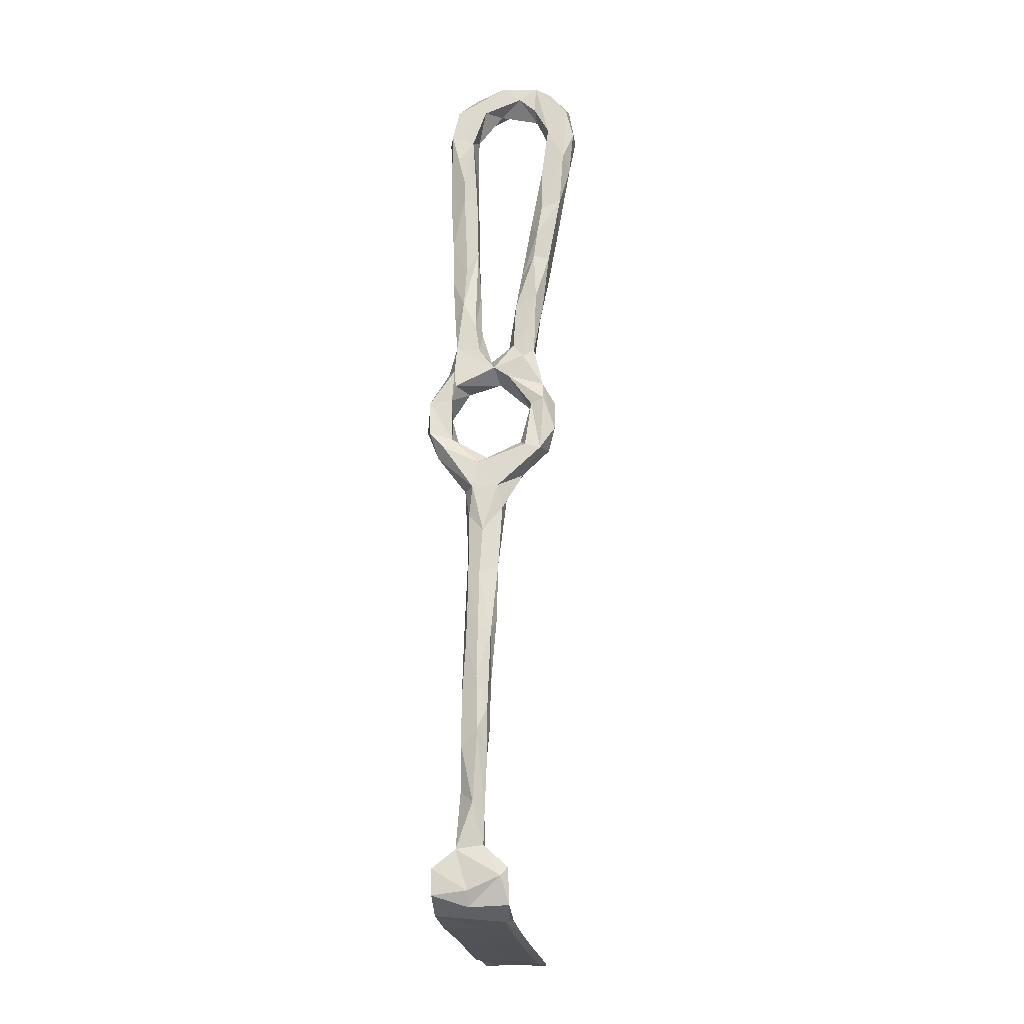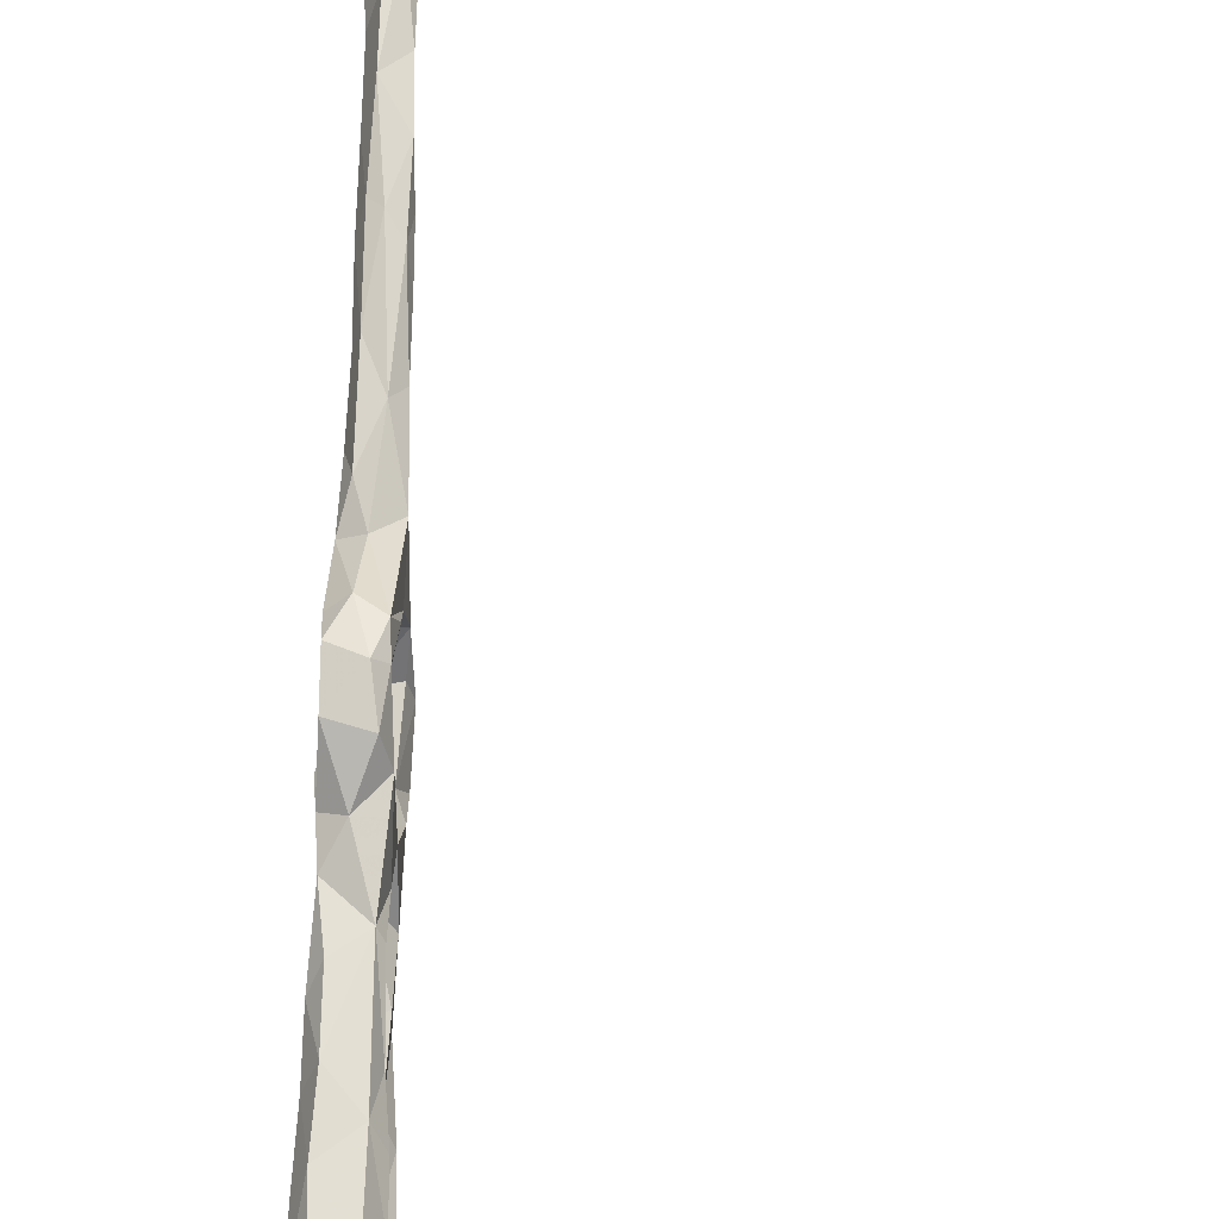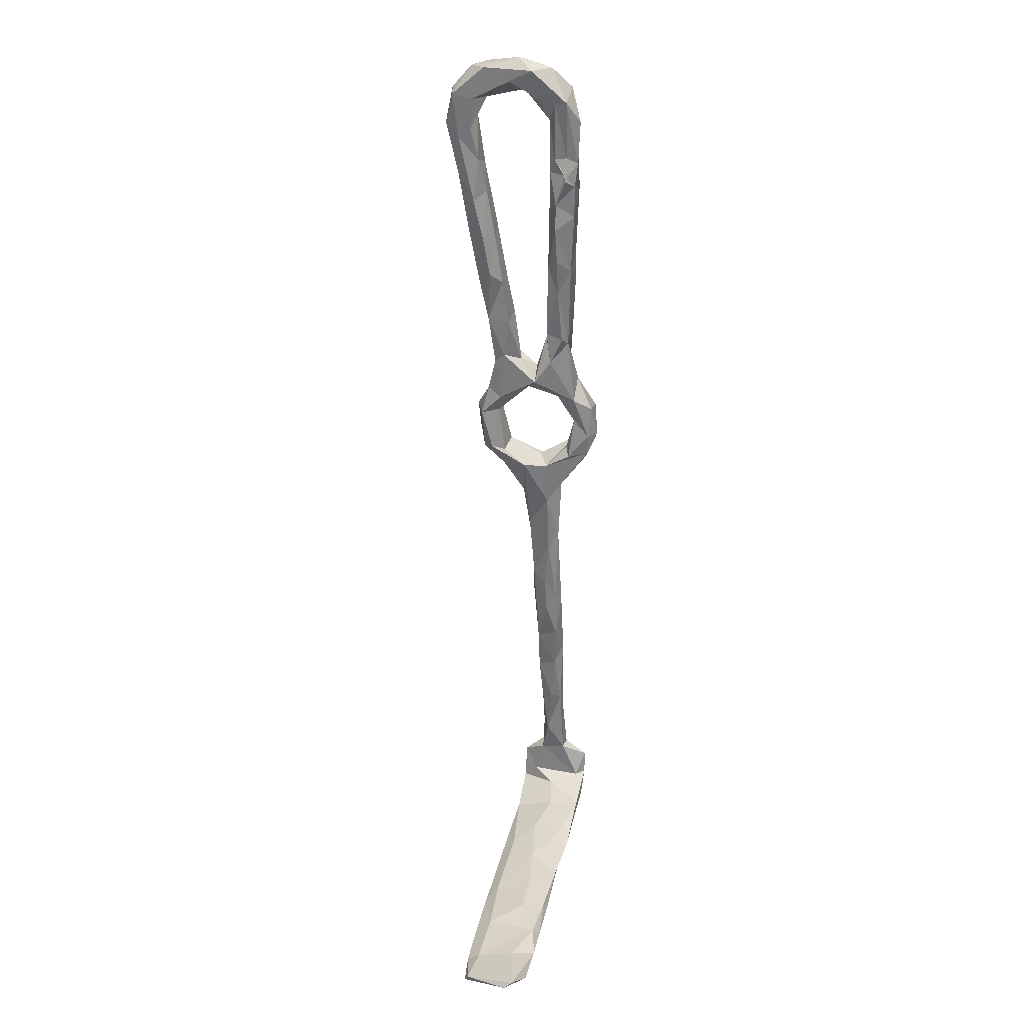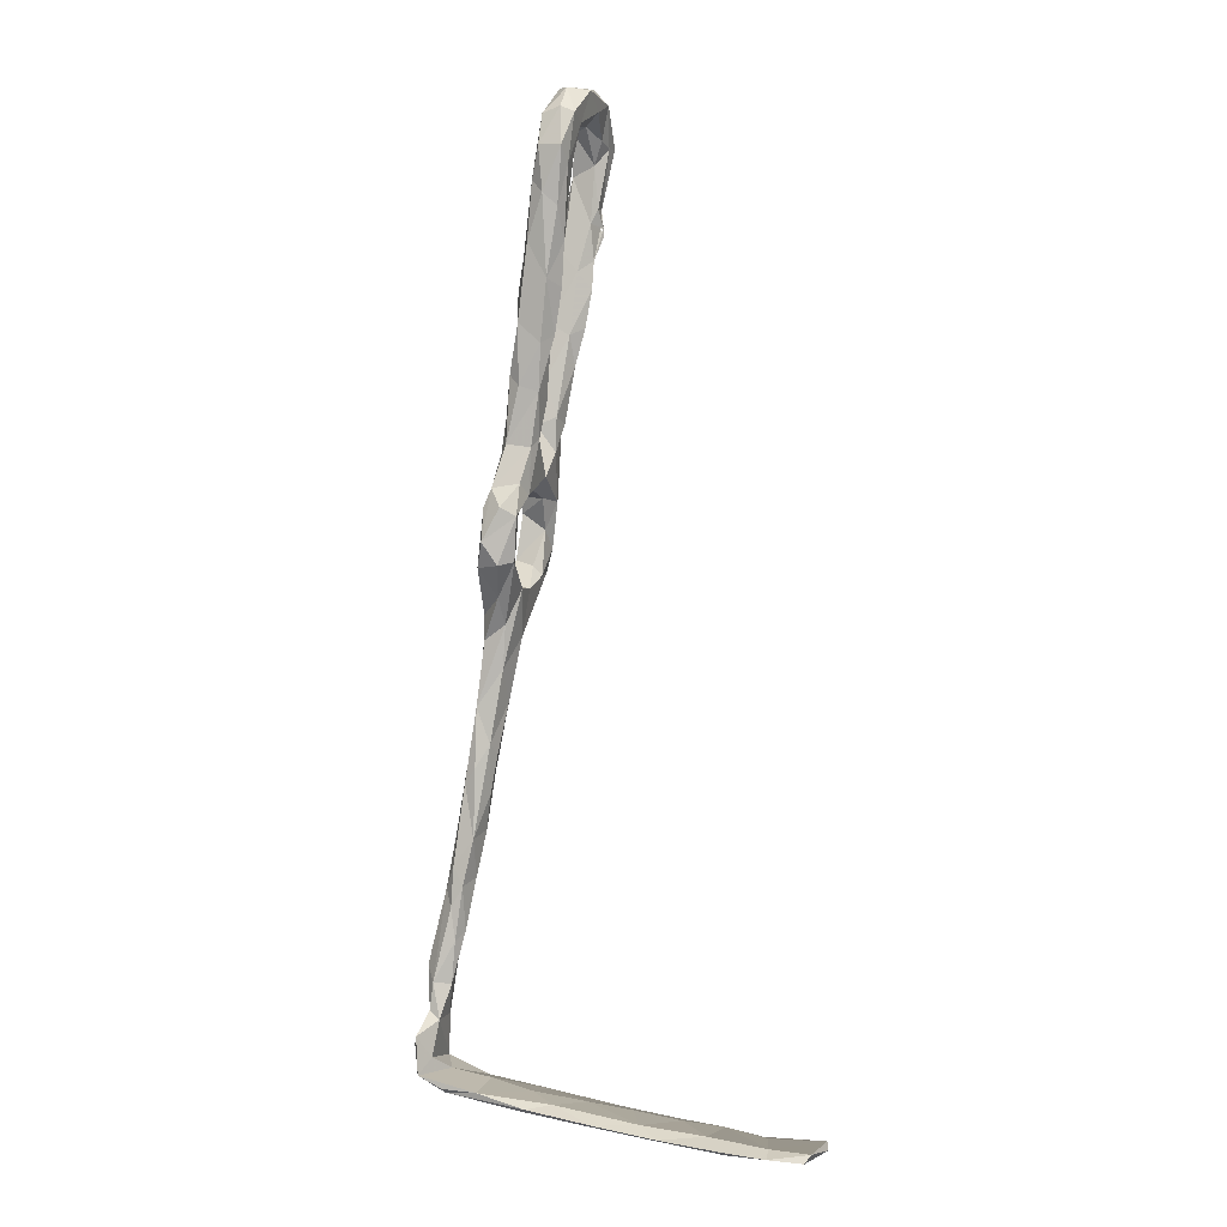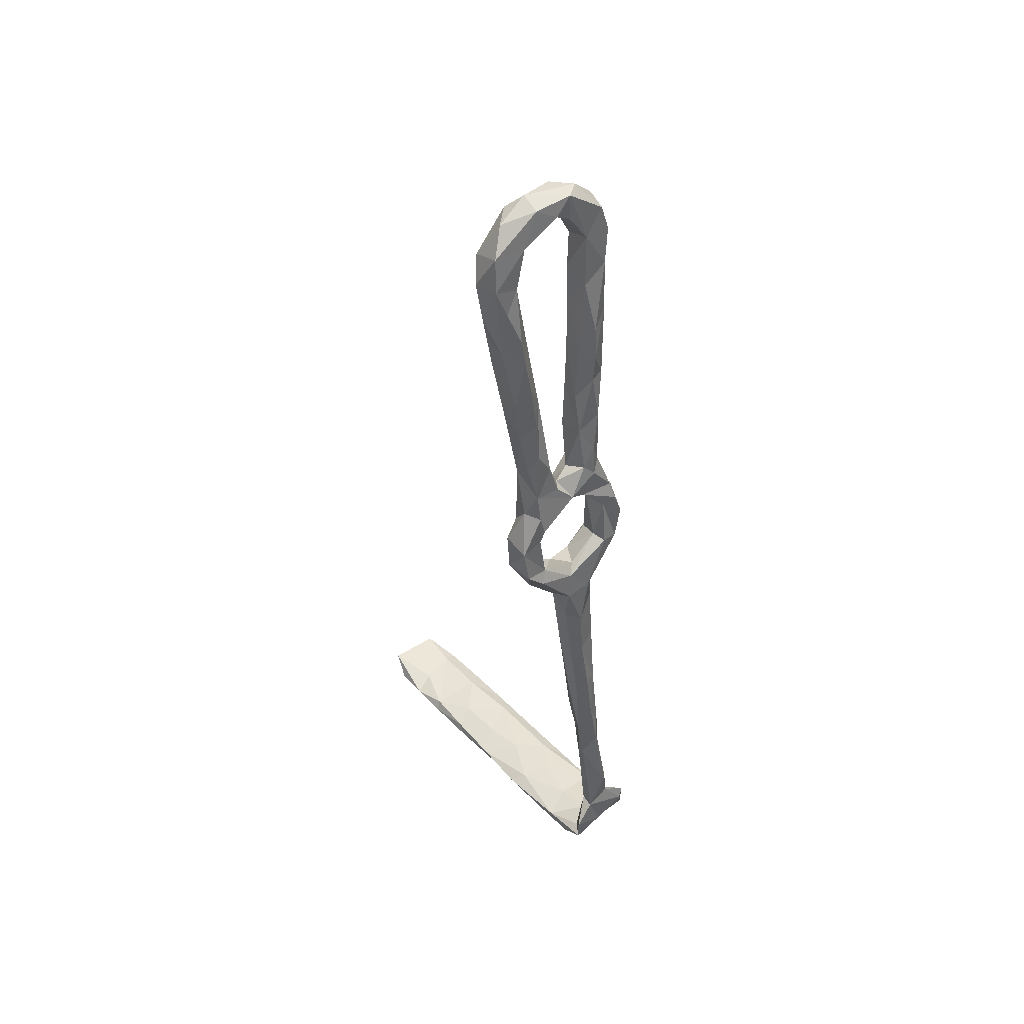
<metadata>
{"format":"obj","ext":"obj","renderer":"f3d","projection":"perspective","resolution":1024,"background":"white","views":[{"elev":-13.0,"azim":98.8,"up":"+Y"},{"elev":71.0,"azim":-168.7,"up":"+Z"},{"elev":21.0,"azim":-76.5,"up":"+Y"},{"elev":-2.2,"azim":-162.0,"up":"+Y"},{"elev":52.9,"azim":51.4,"up":"+Y"}]}
</metadata>
<code>
v 43.49 -79.83 -309.6
v 38.67 -70.83 -308.8
v 39.81 -80.25 -307.8
v 37.18 -68.85 -306.3
v 38.87 -69.51 -304
v 21.31 41.49 -304.9
v 17.06 43.49 -304
v 21.57 33.97 -307.3
v 17.57 35.73 -303.1
v 18.36 30 -307.3
v 16.56 42.23 -299.9
v 19.36 51.99 -304.3
v 19.22 25.43 -297.1
v 17.82 41.11 -298.5
v 21.72 27.84 -309.6
v 20.26 35.57 -311.2
v 13.97 54.89 -300.5
v 14.37 61.45 -303.1
v 21.03 25.89 -301.8
v 4.819 111.1 -317
v 8.837 111.1 -321
v 5.691 104.6 -325
v 8.667 106 -325.7
v 6.869 113.5 -308.9
v 5.123 107.9 -311
v 4.632 110.6 -305.4
v 5.885 103.4 -320.2
v 6.801 103.5 -303.6
v 6.266 102.6 -299.9
v 8.987 105.8 -307.9
v 7.527 93.78 -324
v 7.838 97.52 -327.2
v 9.942 86 -301.8
v 8.661 89.28 -300.4
v 9.681 78 -300.3
v 8.835 89.71 -297.5
v 9.001 85.31 -298.1
v 5.883 103.2 -297.1
v 9.011 98.7 -301.8
v 44.26 -85.94 -309.5
v 39.38 -63.65 -309.5
v 36.62 -58.99 -309.6
v 35.17 -57.2 -305
v 12.74 75.45 -302.5
v 10.08 71.6 -300.4
v 11.69 63.14 -300.3
v 23.99 9.896 -322
v 21.07 10.8 -319.4
v 22.21 9.847 -316.2
v 19.78 20.3 -321.7
v 20.97 21.32 -317.3
v 26.74 11.77 -315.4
v 26.15 3.463 -315.8
v 26.96 14.87 -323.8
v 22.4 5.619 -310.9
v 25.95 -2.253 -311.9
v 33.41 -33.26 -310.6
v 34.2 -48.67 -309.4
v 30.2 -28.06 -309.8
v 38.86 -54.39 -309.4
v 31.26 -38.94 -306.6
v 33.02 -46.8 -304.3
v 38.39 -52.98 -303.3
v 31.11 -34.26 -304.1
v 27.54 -18.88 -305.3
v 29.21 -16.26 -303
v 29.6 -30.2 -306.7
v 27.02 -11.84 -310.4
v 24.53 -4.51 -305.1
v 21.57 15.31 -293.8
v 22.74 10.29 -294.1
v 21.94 19.23 -297.6
v 22.12 9.042 -299
v 21.15 23 -292.9
v 23.96 11.17 -300
v 22.85 5.811 -305.1
v 43.46 -96.79 -300.1
v 14.73 56.97 -320.9
v 12.69 70.33 -323
v 12.65 59.06 -317.7
v 19.59 61.53 -321.6
v 14.62 56.79 -314.9
v 15.85 46.92 -318.9
v 10.58 68.95 -319
v 15.85 45.72 -313.6
v 13.25 68.17 -316.3
v 41.82 -87.18 -303.7
v 9.411 78.23 -320.9
v 41.93 -87.9 -309.6
v 18.88 25.21 -316.5
v 17.04 37.2 -315.1
v 27.86 7.534 -307.8
v 27.88 -0.6661 -302
v 7.3 96.11 -321
v 9.592 85.04 -324.8
v 8.944 88.43 -319.5
v 12.5 87.92 -326.2
v 45.09 -90.87 -315.2
v 42.82 -95.75 -311.6
v 14.16 60.83 -297.3
v 17.99 35.29 -317.7
v 19.72 27.43 -319.9
v 44.53 -99.18 -315.4
v 23.47 36.16 -318.3
v 22.95 22.19 -323.4
v 28.38 12.63 -298.8
v 41.05 -101.5 -298
v 29.65 -104.1 -297.9
v 29.73 -103.9 -306.9
v 45.61 -76.35 -307.2
v 38.92 -102.8 -313.6
v 31.53 -102.4 -314.4
v 21.48 -106 -313.2
v 20.54 -105.2 -314.6
v 39.26 -101.8 -314.9
v 17.92 -105.9 -305.3
v -35.55 -113.4 -296.8
v -27.29 -111.4 -296.5
v -29.37 -112.7 -300
v -18.73 -111.5 -297.1
v -22.29 -111.8 -305.1
v -35.44 -112.9 -304.8
v -19.46 -109.5 -298.5
v -9.075 -110 -304.9
v -6.164 -109.7 -297.4
v -23.22 -112.6 -312.3
v -8.464 -108.2 -298.1
v -42.16 -112.6 -300.9
v -39.62 -113.4 -311.9
v -21.39 -111.6 -313.8
v -31.94 -112.8 -313.1
v -41.64 -111 -299
v 14.91 -104.4 -311.9
v 5.662 -107.8 -305.3
v 7.67 -108.2 -312.9
v 10.71 -107.2 -298.2
v 17.01 -105 -297.2
v 4.56 -106.4 -297.7
v 5.499 -107.8 -314.4
v 45.99 -92.73 -313.6
v 45.11 -86.9 -303.3
v -8.787 -110 -314.2
v -7.369 -110.4 -312.5
v 46.01 -95.97 -306.1
v 44.26 -99.62 -306.1
v -40.85 -111.6 -310.8
v 25.05 36.12 -304.9
v 26.2 31.24 -308.7
v 24.55 37.23 -313.3
v 11.69 112 -317.3
v 8.645 103.8 -317.2
v 12.8 104.7 -325.4
v 12.5 108.9 -313.2
v 13.5 99.2 -320.7
v 11.52 112.5 -308.4
v 12.13 105.8 -317.1
v 8.622 111 -301.1
v 13.01 105.5 -304.2
v 10.25 88.29 -295
v 14.33 96.58 -301.1
v 14.17 98.7 -295.7
v 12.33 106.2 -297
v 9.103 98.41 -294.2
v 15.43 91.45 -297.5
v 20.87 61.93 -318
v 22.49 50.8 -318.6
v 20.53 68.11 -318.8
v 19.03 56.63 -314.5
v 22.04 48.11 -313.5
v 24.08 41.73 -316.5
v 16.59 78.15 -324.1
v 17.14 71.22 -316.7
v 18.96 75.61 -319.7
v 11.1 80.43 -317.9
v 15.29 90.85 -324.8
v 13.02 97.7 -327.2
v 25.45 34.26 -315.8
v 15.3 86.87 -319.4
v 41.21 -59.48 -307.5
v 29.06 9.632 -320.5
v 29.44 10.56 -316.8
v 31.33 0.06383 -310.5
v 39.05 -47.08 -306.8
v 36.09 -36.48 -309.7
v 37.01 -34.74 -306.8
v 34.52 -21.95 -306.6
v 32.97 -19.99 -310.9
v 32.98 -10.98 -307.1
v 30.86 -5.489 -311.6
v 19.99 48.28 -320
v 25.82 26.59 -320.7
v 27.45 22.58 -321.1
v 23.75 43.32 -303.5
v 23.36 49.26 -300.5
v 24.76 36.92 -299.1
v 22.12 45.41 -298.1
v 26.34 30.62 -298.8
v 20.28 55.81 -297.3
v 18.03 84.45 -299.5
v 18.99 78.62 -299.7
v 16.18 79.59 -302.6
v 15.99 81.15 -295.7
v 19.06 66.34 -297
v 20.36 69.88 -300.5
v 30.17 6.225 -305.5
v 26.91 21.36 -318
v 27.17 8.173 -295.1
v 23.51 15.8 -291.7
v 22.69 30.87 -296.8
v 27.48 22.39 -293
v 26.99 22.99 -298.3
v 27.37 26.56 -299.3
v 25.9 29.03 -312.2
v 29 14.38 -293.2
v 29.97 10.26 -296.9
v 31.41 -0.1608 -304.3
v 19.01 63.98 -303.4
v 21.78 58.82 -300.9
v 42.04 -74.2 -303.8
v 40.17 -63.66 -303.6
v 34.57 -101.1 -298
v 46.58 -97.08 -298.2
v 36.51 -38.74 -303.9
v 34.16 -37.57 -303
v 33.75 -23.43 -303.9
v 31.09 -7.369 -303.5
v 19.47 -103 -300.5
v 46.43 -91.25 -298.1
v 40.13 -98.57 -306.6
v 31.52 -100.5 -305.1
v 21.23 -102.5 -307.3
v -11.21 -107.7 -303.2
v -18.51 -109.3 -310.4
v 9.231 -104.5 -305.3
v -0.2995 -106 -303.7
v -4.349 -107.5 -311.8
v -29.51 -110.6 -301.9
v -31.72 -111.2 -310.2
v 11.89 74.81 -296.1
v 10.41 82.58 -295.8
v 8.503 86.03 -298
v 8.249 85.58 -298
v 8.486 84.9 -297.5
v 8.153 84.05 -297.7
f 2 1 3
f 2 3 4
f 7 6 9
f 8 10 6
f 6 10 9
f 9 11 7
f 10 13 9
f 7 17 18
f 17 7 11
f 9 14 11
f 14 9 13
f 10 19 13
f 15 19 10
f 14 17 11
f 22 20 21
f 23 22 21
f 20 25 26
f 24 20 26
f 27 20 22
f 25 20 27
f 25 28 26
f 29 26 28
f 30 28 25
f 27 22 31
f 36 29 34
f 36 38 29
f 4 43 42
f 4 42 2
f 42 41 2
f 46 45 18
f 45 44 18
f 48 49 51
f 50 48 51
f 48 47 53
f 54 47 50
f 47 48 50
f 49 55 52
f 55 49 48
f 48 56 55
f 59 57 58
f 62 58 43
f 58 42 43
f 61 59 58
f 61 58 62
f 65 64 66
f 67 64 65
f 61 64 67
f 68 59 65
f 69 65 66
f 59 61 67
f 72 73 70
f 13 72 70
f 73 71 70
f 74 13 70
f 76 71 73
f 78 80 79
f 80 84 79
f 83 80 78
f 83 82 80
f 85 82 83
f 5 3 87
f 3 5 4
f 88 79 84
f 5 43 4
f 64 61 62
f 22 32 31
f 3 1 89
f 40 89 1
f 87 3 89
f 10 16 91
f 75 76 73
f 55 56 68
f 67 65 59
f 56 48 53
f 31 32 95
f 96 94 31
f 97 95 32
f 77 87 89
f 40 98 89
f 77 89 99
f 99 89 98
f 46 18 17
f 46 17 100
f 101 90 91
f 90 101 102
f 102 50 90
f 10 90 15
f 90 10 91
f 69 68 65
f 91 85 83
f 51 90 50
f 29 28 39
f 29 38 26
f 88 95 79
f 92 55 76
f 31 95 88
f 71 76 69
f 19 72 13
f 17 14 100
f 68 69 55
f 91 83 101
f 55 69 76
f 76 106 92
f 109 113 111
f 113 114 111
f 112 111 114
f 119 118 117
f 118 119 120
f 119 121 120
f 117 122 119
f 124 120 121
f 120 124 125
f 126 121 122
f 122 121 119
f 122 129 126
f 131 130 126
f 117 128 122
f 132 128 117
f 109 116 113
f 109 108 116
f 134 135 116
f 113 116 135
f 134 116 136
f 136 116 108
f 135 114 113
f 109 107 108
f 115 111 112
f 135 139 114
f 138 125 136
f 142 126 130
f 143 126 142
f 124 121 143
f 143 121 126
f 131 126 129
f 136 125 134
f 140 98 40
f 141 144 140
f 109 111 107
f 145 107 111
f 103 145 111
f 115 103 111
f 103 98 140
f 98 103 99
f 146 131 129
f 125 124 134
f 129 122 128
f 143 139 135
f 135 124 143
f 135 134 124
f 139 143 142
f 147 148 8
f 149 8 148
f 149 16 8
f 16 10 8
f 150 21 24
f 151 30 25
f 21 150 152
f 24 21 20
f 30 151 153
f 155 150 24
f 153 158 30
f 151 156 153
f 27 151 25
f 94 151 27
f 154 152 150
f 156 154 150
f 153 156 150
f 159 38 36
f 161 158 162
f 38 162 157
f 158 161 160
f 160 39 158
f 38 163 162
f 155 157 162
f 82 86 80
f 167 168 165
f 165 81 167
f 170 166 169
f 166 165 169
f 166 81 165
f 169 165 168
f 173 172 167
f 169 149 170
f 168 167 172
f 172 86 168
f 168 86 82
f 173 167 171
f 84 174 88
f 84 80 86
f 175 152 154
f 175 176 152
f 94 154 151
f 168 82 169
f 170 149 177
f 151 154 156
f 175 154 178
f 31 94 27
f 154 94 96
f 178 173 175
f 178 96 174
f 96 178 154
f 16 149 169
f 91 16 85
f 159 163 38
f 157 26 38
f 24 26 157
f 155 162 158
f 86 174 84
f 96 31 88
f 88 174 96
f 178 172 173
f 173 171 175
f 172 178 174
f 172 174 86
f 24 157 155
f 161 164 160
f 153 155 158
f 150 155 153
f 169 82 85
f 169 85 16
f 1 179 110
f 179 1 41
f 2 41 1
f 21 152 23
f 110 40 1
f 54 180 47
f 47 180 53
f 183 60 184
f 184 60 58
f 57 184 58
f 60 42 58
f 60 183 179
f 60 41 42
f 187 186 184
f 186 185 184
f 187 57 59
f 184 57 187
f 56 187 68
f 68 187 59
f 78 81 190
f 81 78 79
f 190 83 78
f 167 81 171
f 81 166 190
f 79 171 81
f 179 41 60
f 170 177 104
f 189 187 56
f 182 53 180
f 189 53 182
f 53 189 56
f 176 97 32
f 23 152 176
f 176 32 23
f 176 175 97
f 104 177 191
f 191 101 104
f 104 166 170
f 190 104 83
f 180 181 182
f 50 105 54
f 54 192 180
f 105 50 102
f 97 79 95
f 97 175 171
f 79 97 171
f 104 190 166
f 105 191 54
f 54 191 192
f 101 83 104
f 105 102 191
f 102 101 191
f 22 23 32
f 147 195 148
f 147 193 195
f 194 195 193
f 194 196 195
f 164 199 160
f 202 203 200
f 201 200 204
f 200 199 202
f 205 181 52
f 181 180 206
f 197 209 210
f 197 210 211
f 195 209 197
f 197 211 212
f 209 74 210
f 213 148 15
f 195 197 148
f 148 197 212
f 106 211 210
f 207 208 71
f 214 106 210
f 148 177 149
f 148 213 177
f 206 192 213
f 93 216 207
f 207 216 215
f 182 181 205
f 200 203 204
f 204 218 217
f 177 213 191
f 204 203 218
f 198 218 203
f 213 192 191
f 206 180 192
f 202 199 161
f 71 69 93
f 93 207 71
f 14 209 195
f 198 14 196
f 196 194 198
f 210 208 214
f 215 214 207
f 106 214 215
f 207 214 208
f 164 161 199
f 198 194 218
f 181 206 52
f 92 205 52
f 195 196 14
f 107 221 108
f 107 222 221
f 110 179 220
f 141 110 219
f 220 219 110
f 185 183 184
f 223 63 183
f 183 185 223
f 224 63 223
f 183 63 179
f 63 43 5
f 225 186 188
f 187 188 186
f 188 226 225
f 186 225 185
f 224 225 66
f 64 224 66
f 66 225 226
f 187 189 188
f 224 223 225
f 66 226 93
f 182 188 189
f 216 226 188
f 188 182 216
f 93 69 66
f 221 137 108
f 221 227 137
f 138 136 137
f 137 136 108
f 87 141 219
f 87 219 5
f 110 141 40
f 43 63 62
f 140 40 141
f 141 87 228
f 216 93 226
f 205 216 182
f 63 224 62
f 185 225 223
f 179 63 220
f 228 87 77
f 228 144 141
f 228 222 144
f 222 228 77
f 103 140 145
f 144 145 140
f 215 216 205
f 107 145 222
f 222 145 144
f 5 219 220
f 64 62 224
f 220 63 5
f 221 229 230
f 77 229 221
f 222 77 221
f 231 112 133
f 112 114 133
f 227 234 138
f 227 138 137
f 227 231 234
f 230 227 221
f 227 230 231
f 133 236 234
f 115 112 103
f 112 229 103
f 77 99 229
f 231 230 112
f 229 112 230
f 103 229 99
f 138 234 235
f 234 231 133
f 127 235 232
f 127 138 235
f 236 235 234
f 232 235 236
f 120 123 118
f 118 132 117
f 132 118 237
f 123 237 118
f 132 237 238
f 120 127 123
f 120 125 127
f 132 238 146
f 232 233 123
f 123 238 237
f 233 238 123
f 133 114 139
f 130 233 142
f 236 142 233
f 232 236 233
f 233 130 238
f 133 139 236
f 146 129 128
f 232 123 127
f 125 138 127
f 238 130 131
f 128 132 146
f 146 238 131
f 236 139 142
f 8 6 147
f 193 147 6
f 12 6 7
f 7 18 12
f 193 6 12
f 34 39 33
f 160 201 33
f 39 160 33
f 34 29 39
f 33 201 44
f 44 35 33
f 199 200 201
f 199 201 160
f 35 44 45
f 18 44 217
f 44 201 217
f 201 204 217
f 18 217 12
f 30 158 39
f 30 39 28
f 194 217 218
f 217 193 12
f 193 217 194
f 19 212 211
f 212 19 15
f 212 15 148
f 73 72 75
f 75 72 106
f 106 72 211
f 205 106 215
f 106 76 75
f 211 72 19
f 205 92 106
f 49 52 51
f 51 52 206
f 213 15 51
f 206 213 51
f 90 51 15
f 55 92 52
f 46 100 45
f 239 45 100
f 239 203 202
f 240 239 202
f 203 239 100
f 209 14 13
f 70 71 208
f 74 70 208
f 210 74 208
f 13 74 209
f 159 240 202
f 162 163 161
f 161 163 159
f 159 202 161
f 203 100 198
f 100 14 198
f 35 239 240
f 239 35 45
f 37 33 35
f 33 37 36
f 33 36 241
f 243 242 159
f 243 244 240
f 36 243 159
f 243 36 244
f 159 37 240
f 242 36 37
f 241 242 37
f 159 241 37
f 36 242 244
f 240 244 35
f 35 244 242
f 242 243 35
f 34 242 241
f 242 34 33
f 36 34 241
f 35 243 37
f 243 240 37
f 159 33 241
f 33 159 242

</code>
